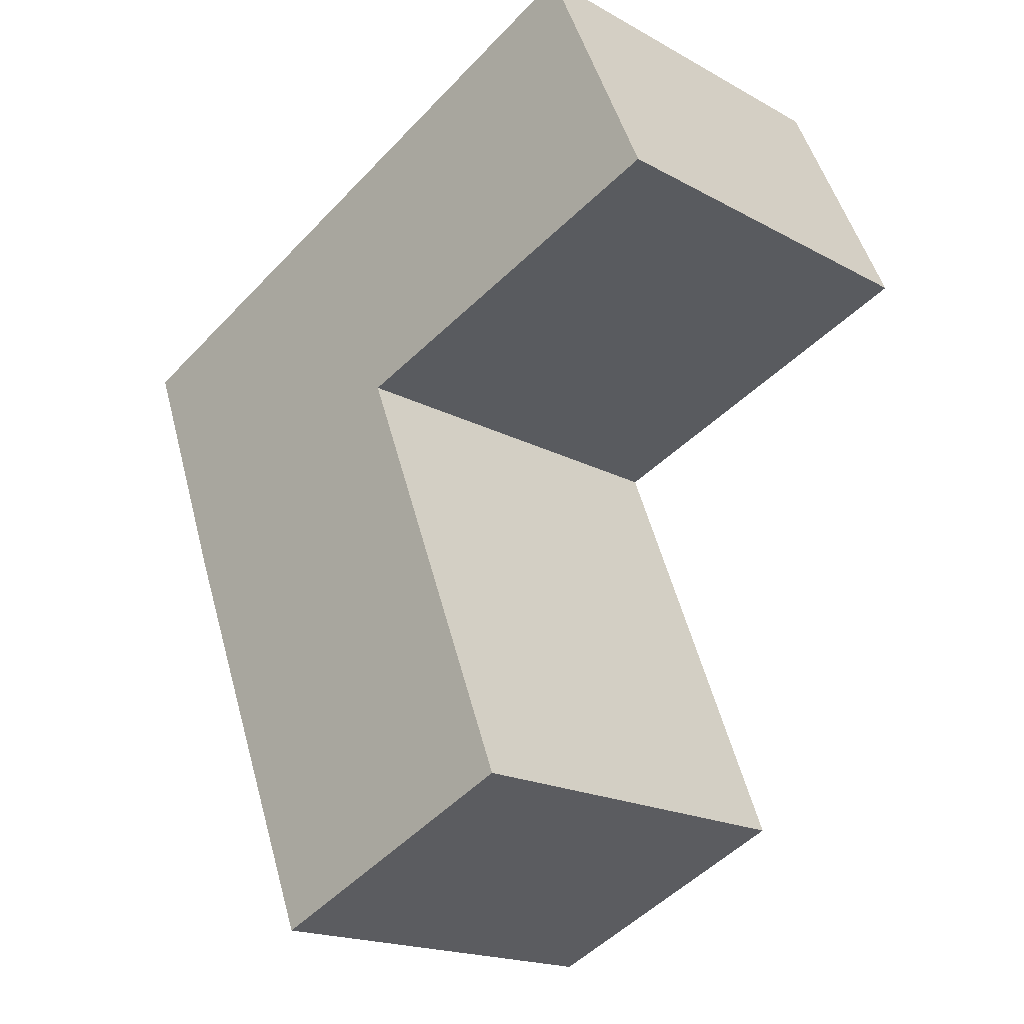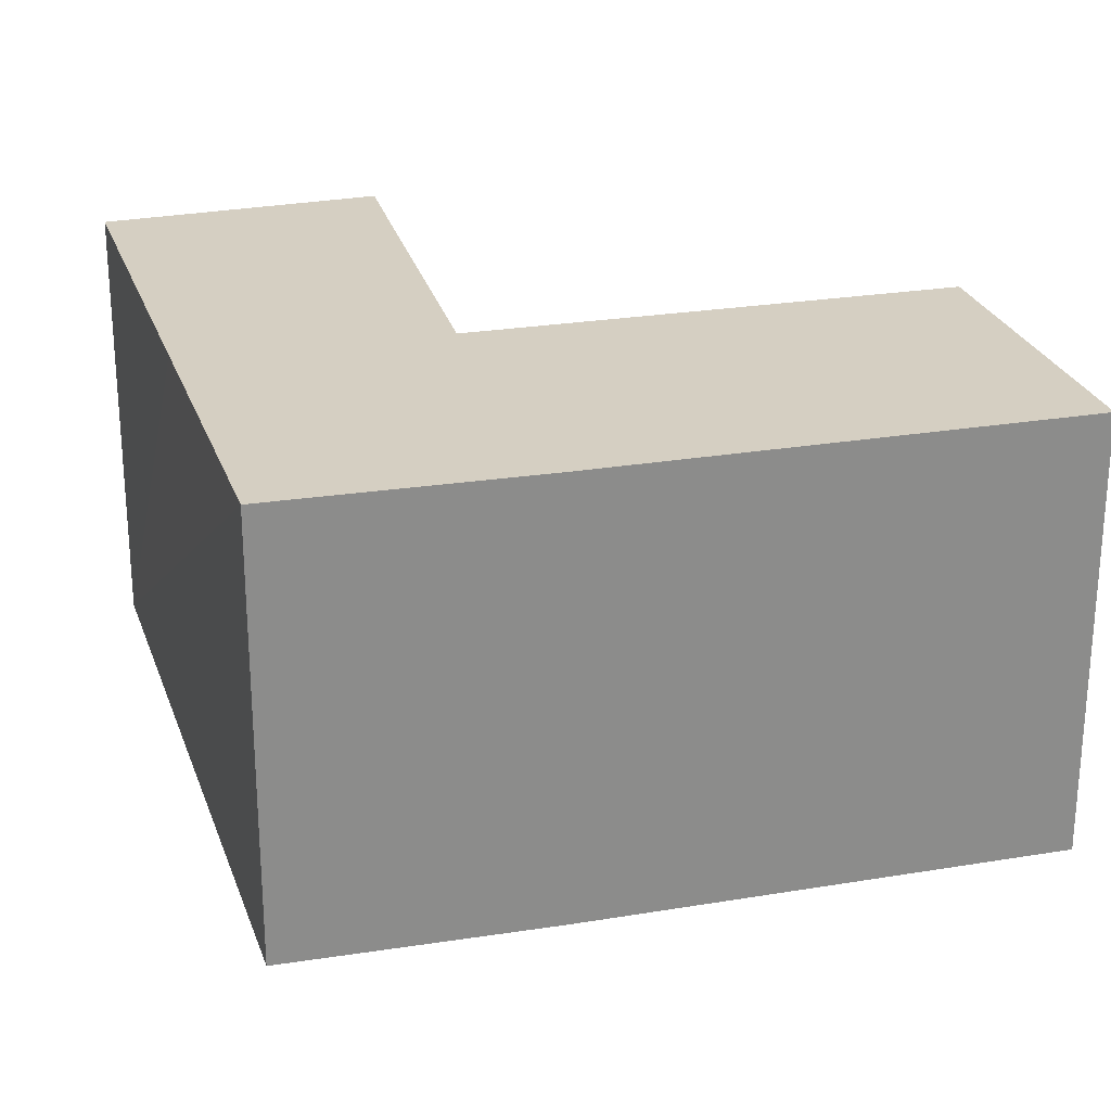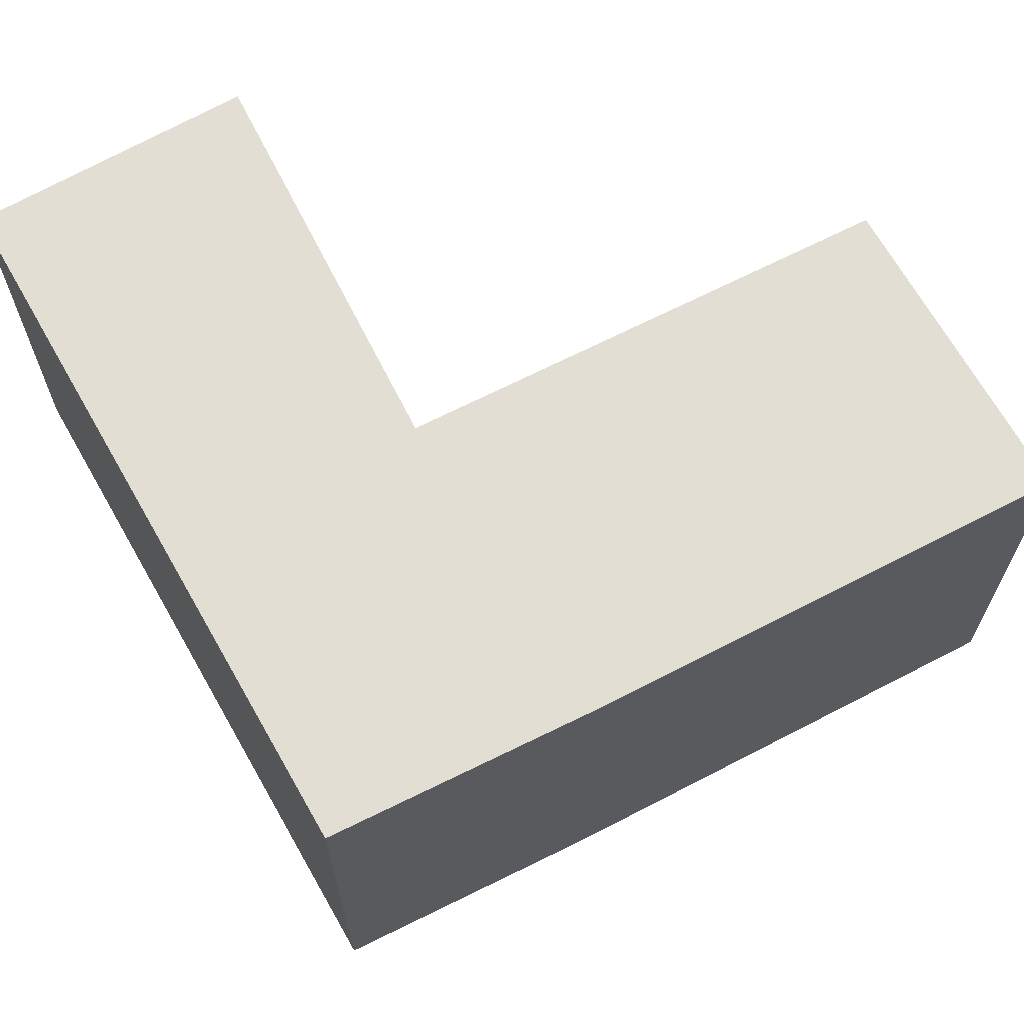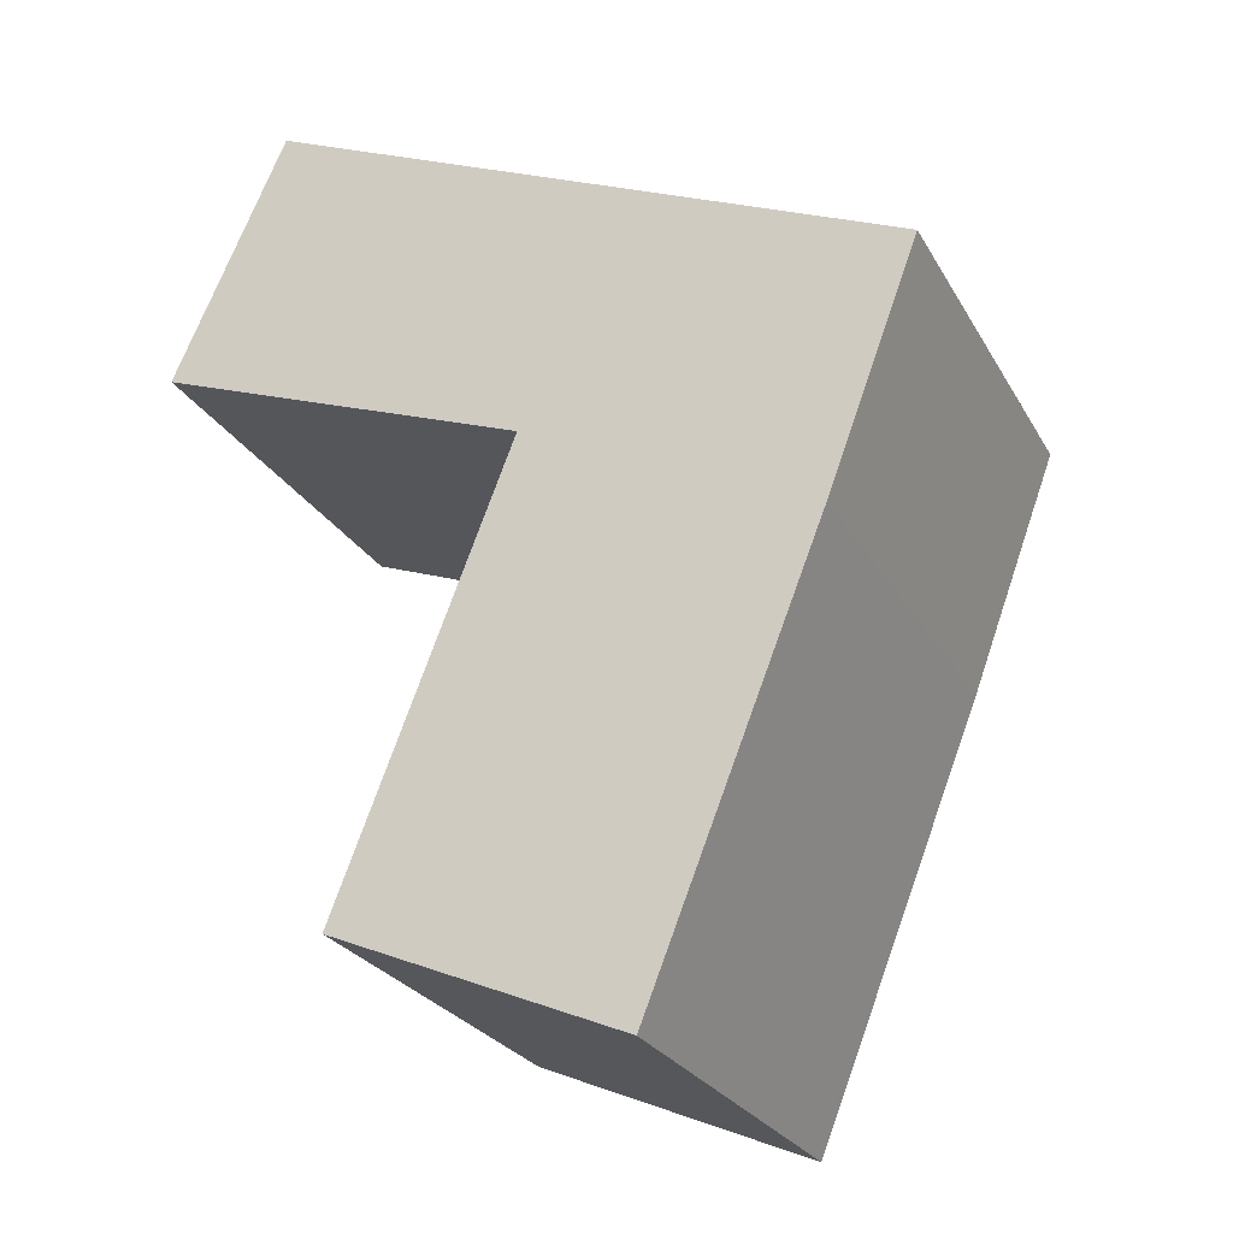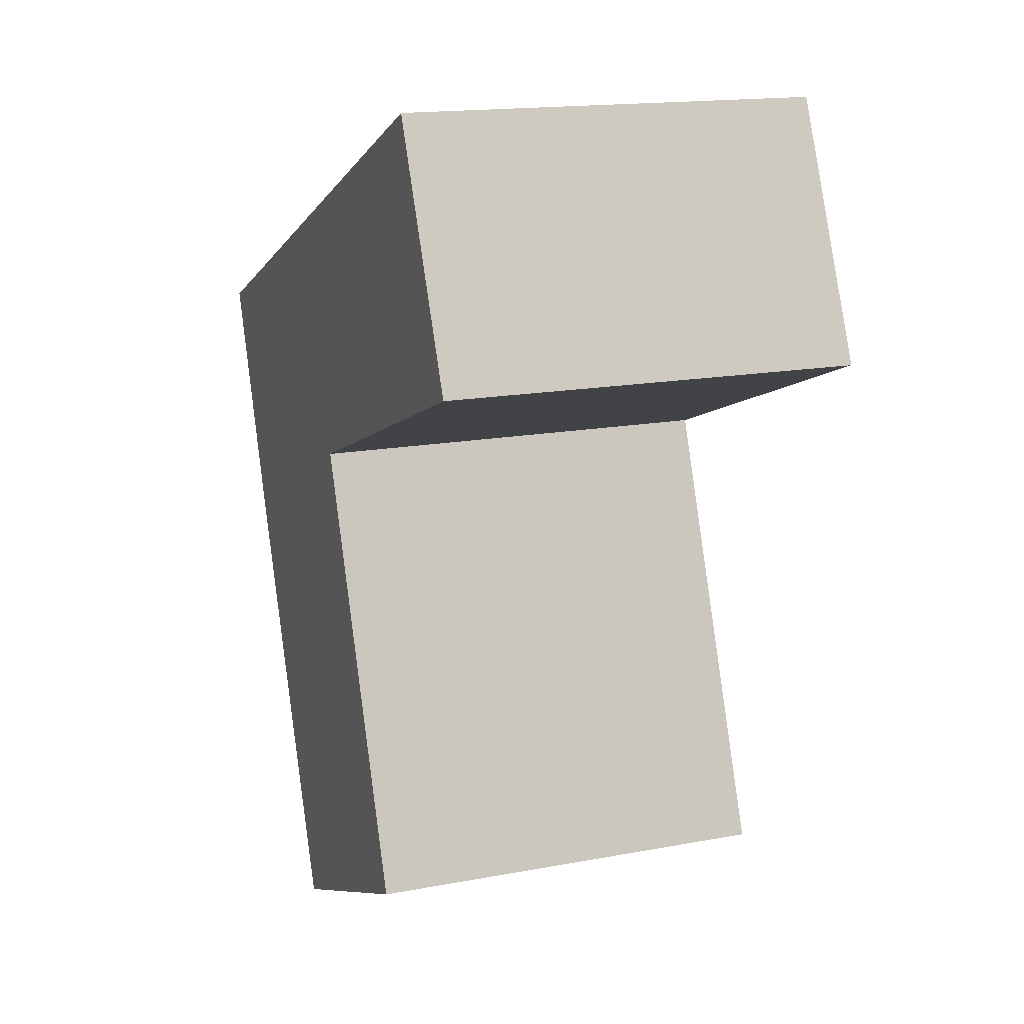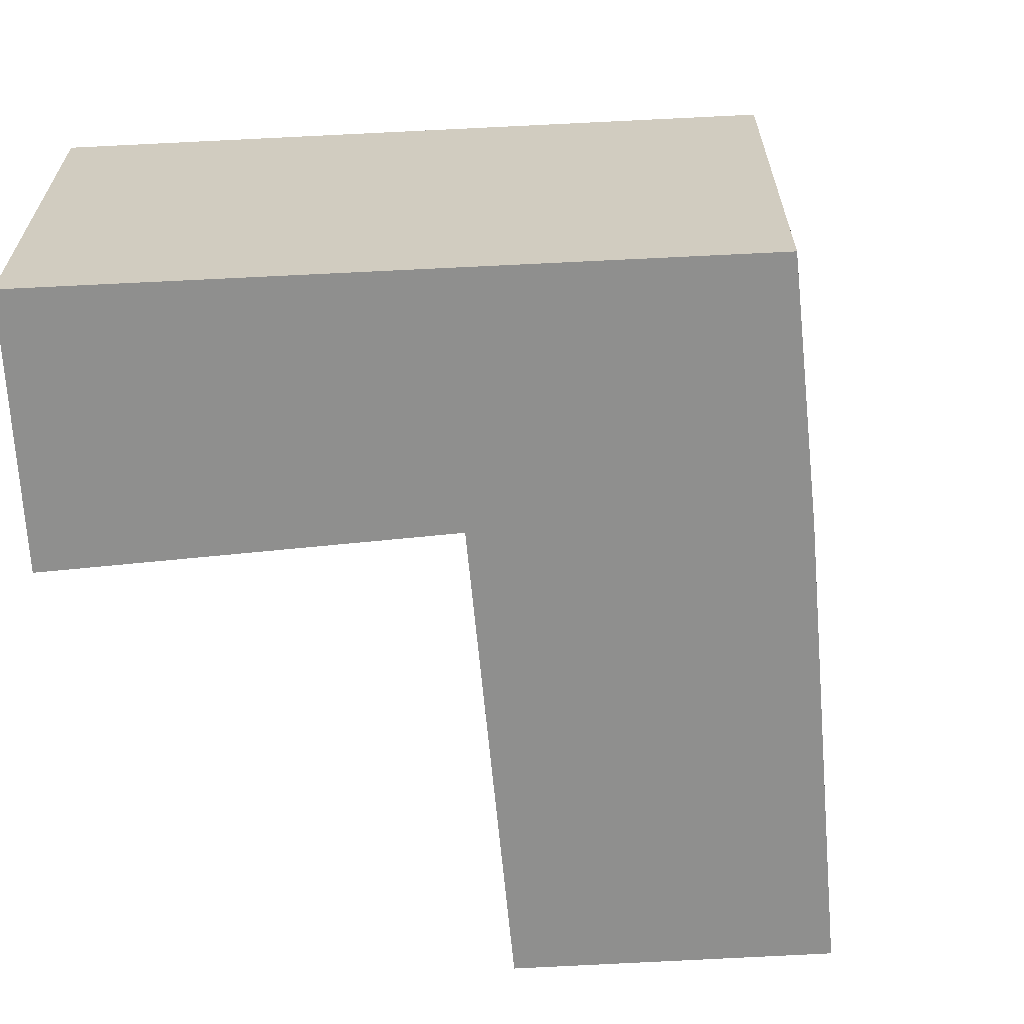
<metadata>
{"format":"obj","ext":"obj","renderer":"f3d","projection":"perspective","resolution":1024,"background":"white","views":[{"elev":-18.5,"azim":-136.4,"up":"+Z"},{"elev":25.9,"azim":96.7,"up":"+Y"},{"elev":67.2,"azim":84.1,"up":"+Y"},{"elev":-26.0,"azim":23.7,"up":"+Z"},{"elev":16.2,"azim":-111.2,"up":"+Z"},{"elev":-65.1,"azim":26.6,"up":"+Y"}]}
</metadata>
<code>
v  0.921 3.517 2.071
v  2.511 3.517 -0.951
v  0 3.517 2.154e-16
v  3.739 3.517 0.832
v  2.978 3.517 -1.128
v  3.071 3.517 -1.163
v  4.01 3.517 -5.865
v  1.64 3.517 -4.845
v  6.192 3.517 -0.247
v  5.44 3.517 -2.263
v  4.01 3.591e-16 -5.865
v  1.64 2.967e-16 -4.845
v  3.071 7.121e-17 -1.163
v  2.978 6.907e-17 -1.128
v  0 0 0
v  2.511 5.823e-17 -0.951
v  0.921 -1.268e-16 2.071
v  3.739 -5.095e-17 0.832
v  6.192 1.512e-17 -0.247
v  5.44 1.386e-16 -2.263
g defaultobject
f 1 2 3
f 2 1 4
f 2 4 5
f 5 4 6
f 6 7 8
f 7 6 4
f 7 4 9
f 7 9 10
f 11 8 7
f 8 11 12
f 12 6 8
f 6 12 13
f 13 5 6
f 5 13 2
f 2 13 3
f 3 13 14
f 3 14 15
f 15 14 16
f 15 1 3
f 1 15 17
f 17 4 1
f 4 17 9
f 9 17 18
f 9 18 19
f 20 7 10
f 7 20 11
f 19 10 9
f 10 19 20
f 15 18 17
f 18 15 19
f 19 15 13
f 19 13 20
f 13 15 16
f 13 16 14
f 20 13 12
f 20 12 11

</code>
